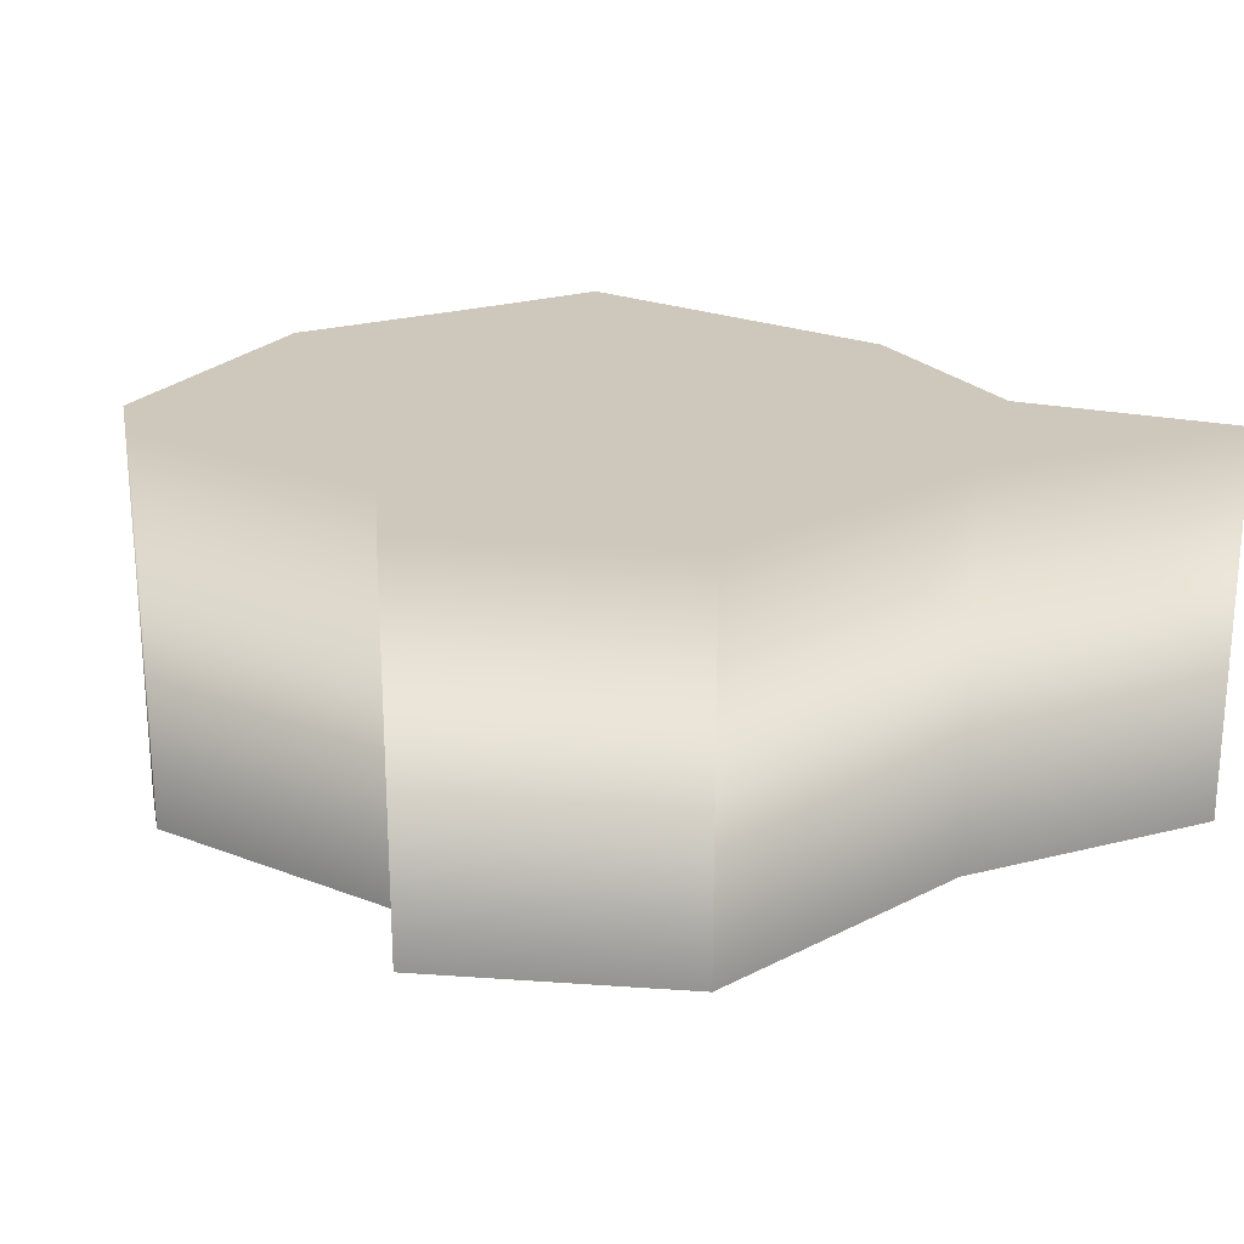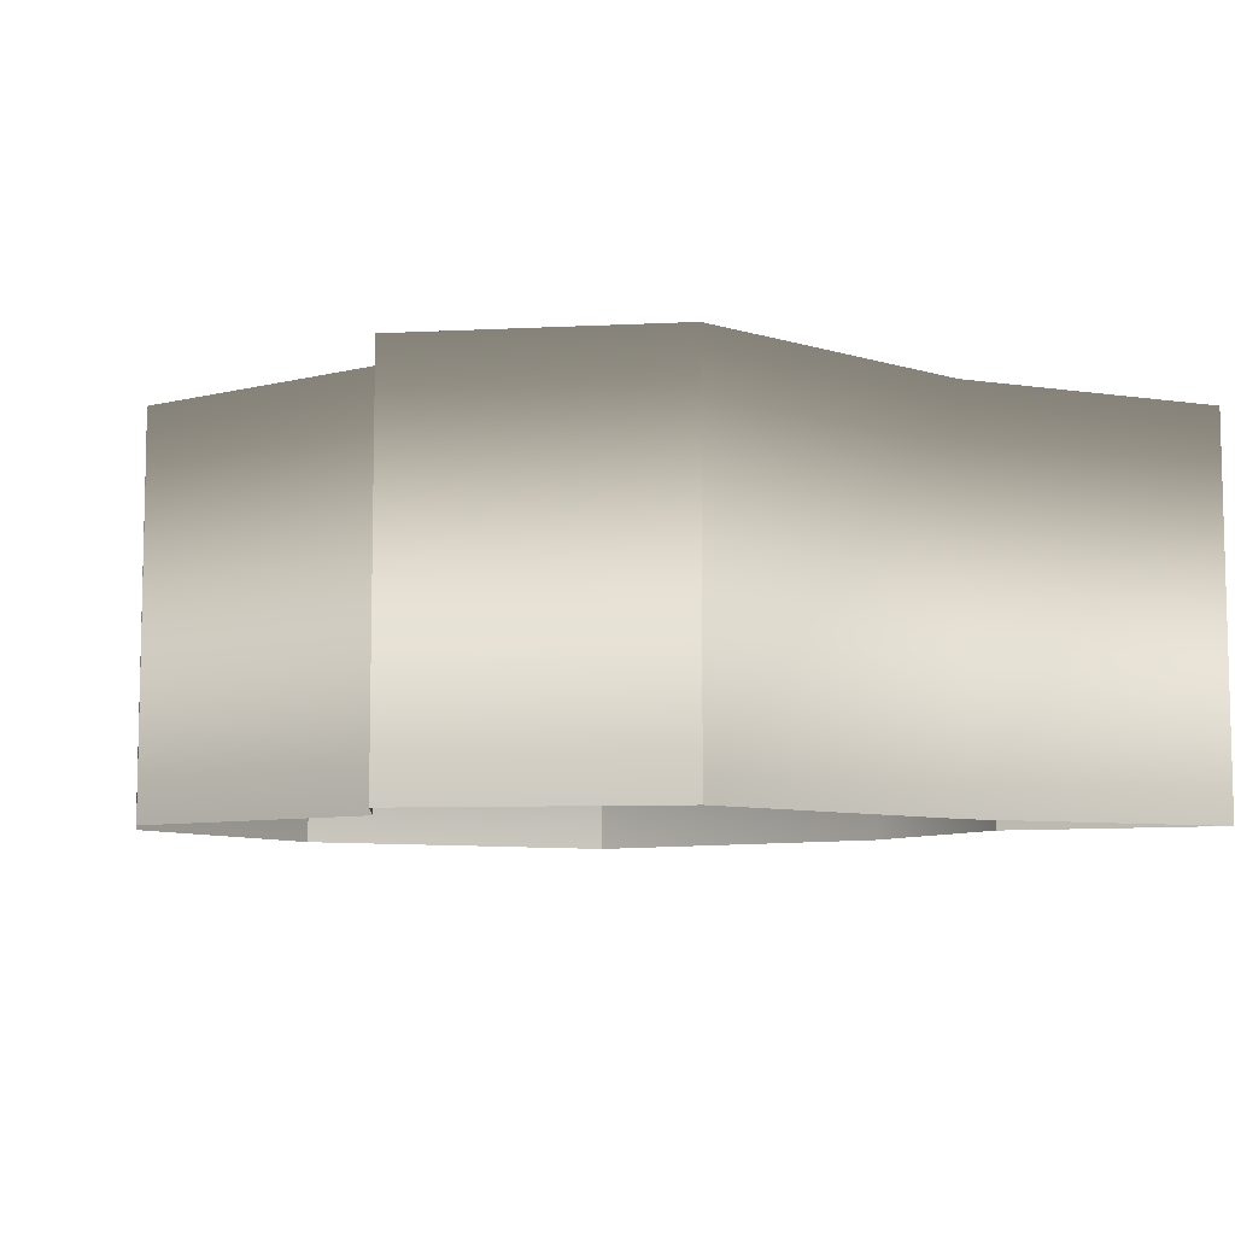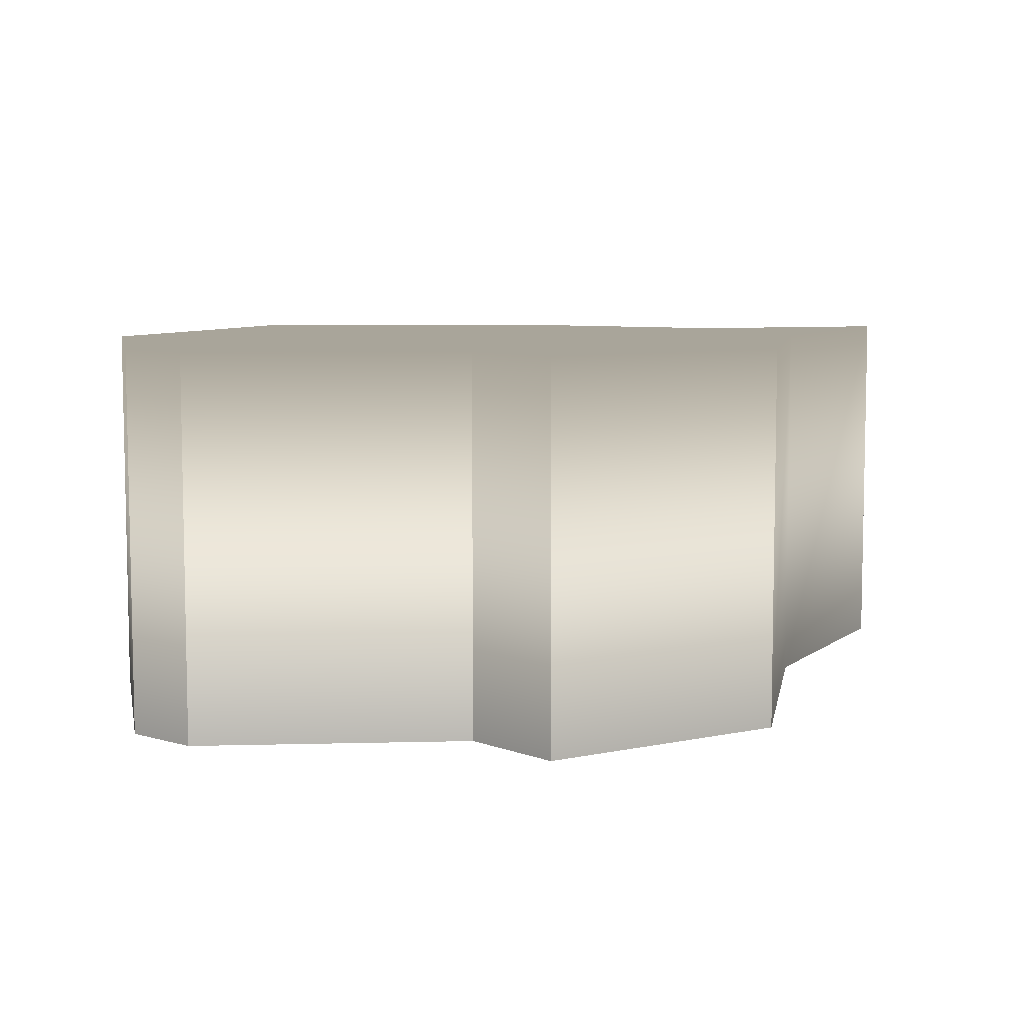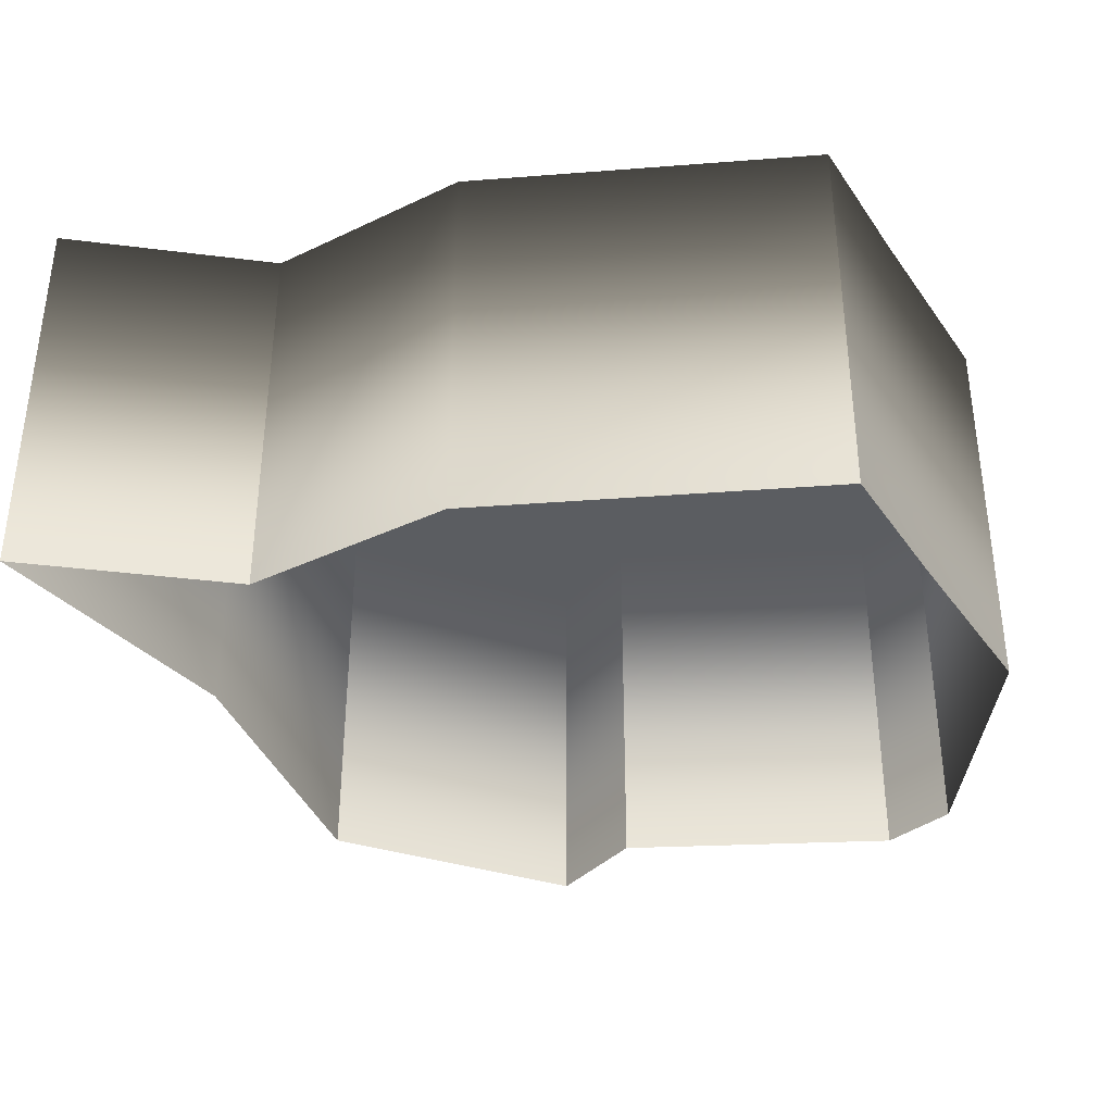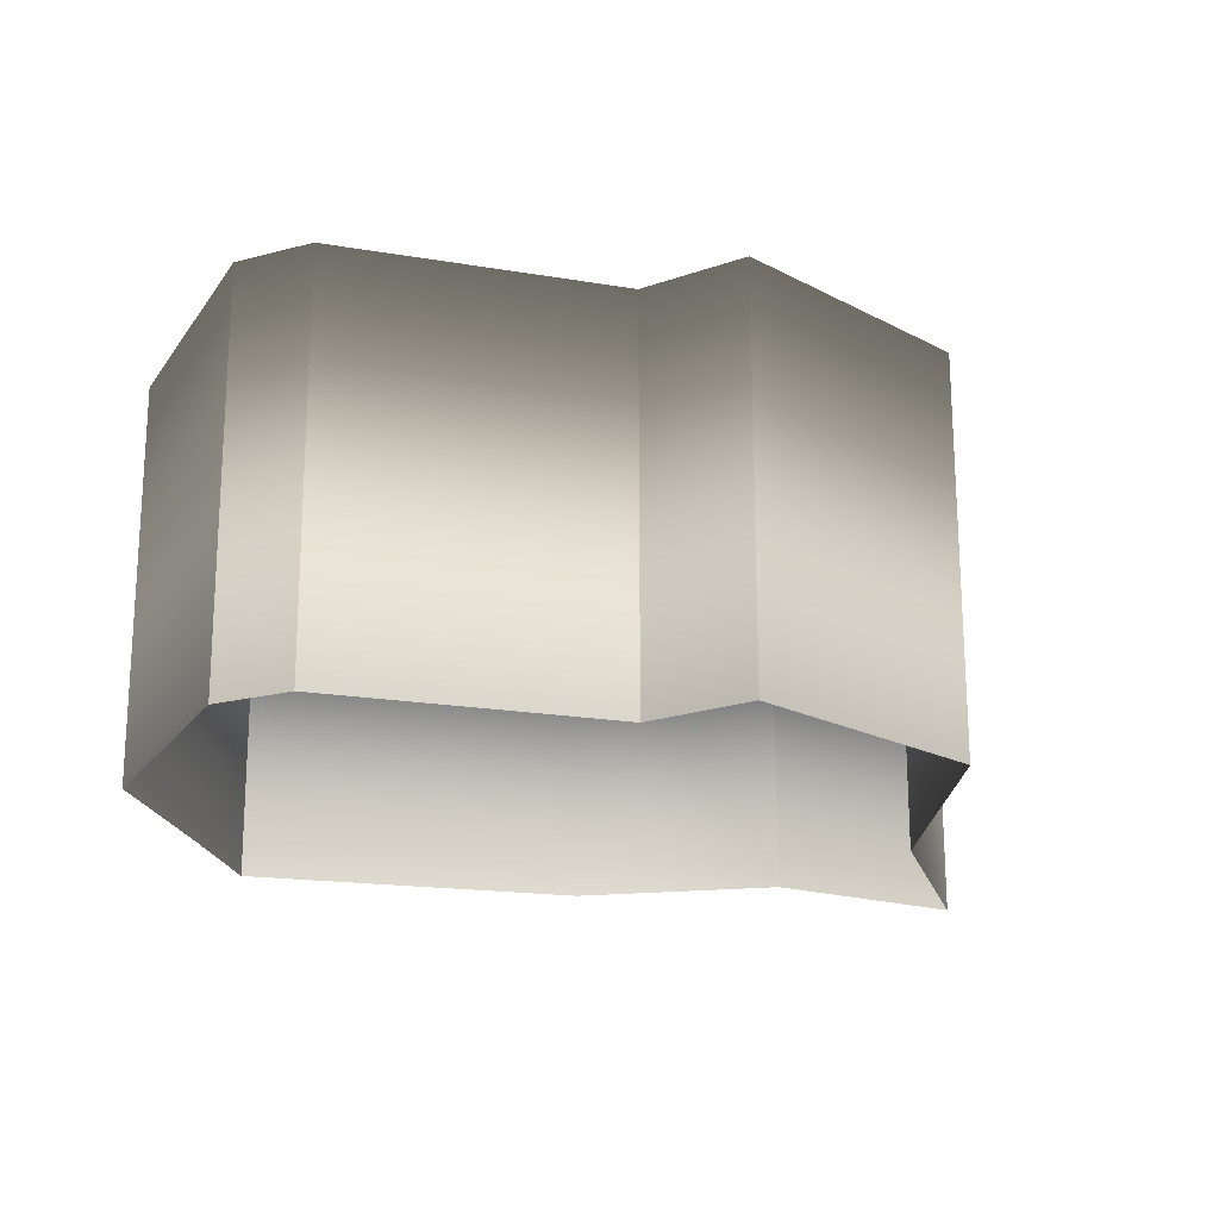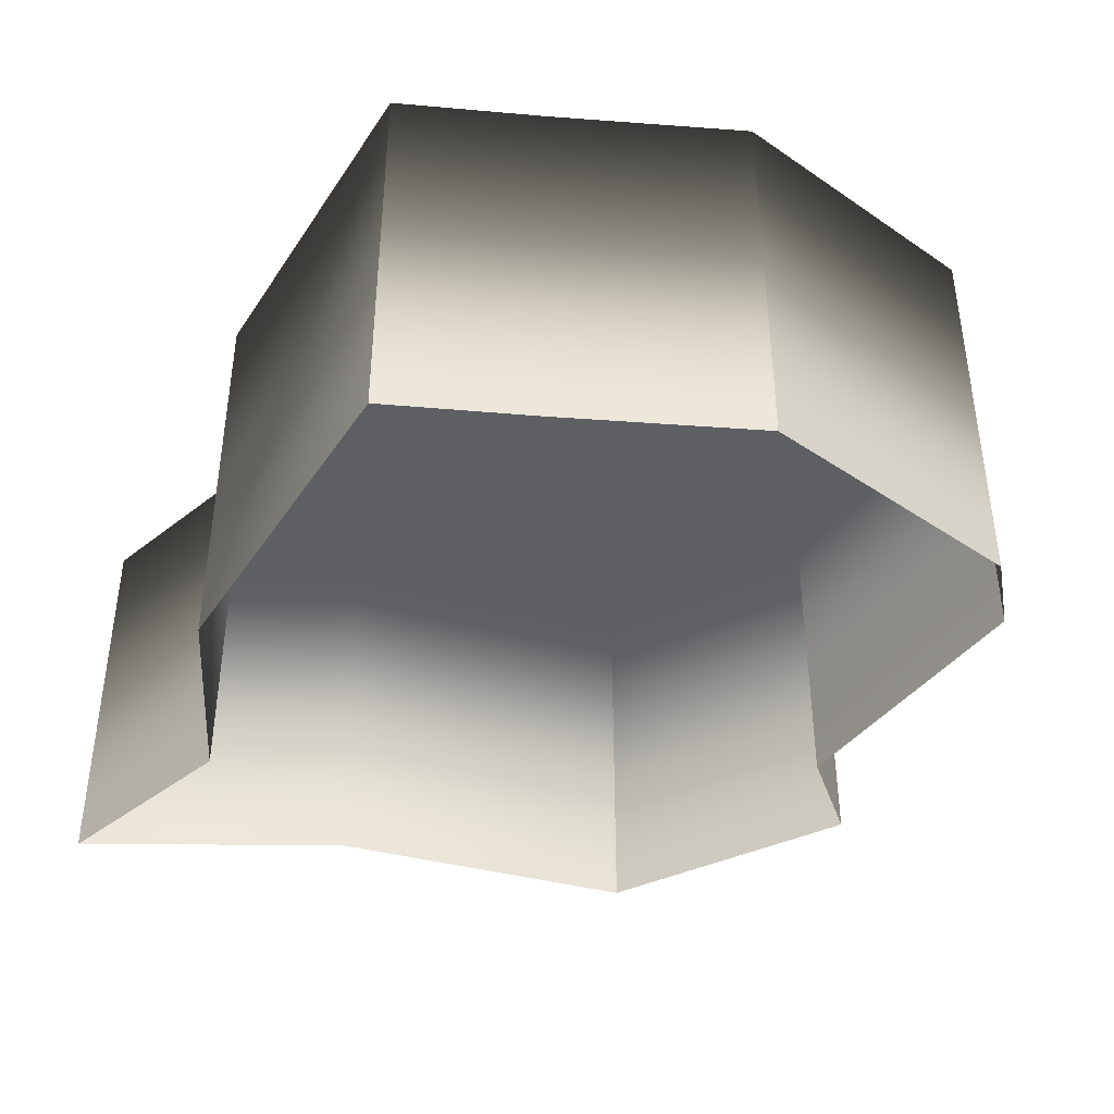
<metadata>
{"format":"obj","ext":"obj","renderer":"f3d","projection":"perspective","resolution":1024,"background":"white","views":[{"elev":21.9,"azim":40.4,"up":"+Y"},{"elev":-7.8,"azim":41.7,"up":"+Y"},{"elev":7.5,"azim":2.2,"up":"+Y"},{"elev":-35.4,"azim":-170.1,"up":"+Y"},{"elev":-19.3,"azim":-10.9,"up":"+Y"},{"elev":-39.9,"azim":-116.2,"up":"+Y"}]}
</metadata>
<code>
g polySurface103
v -0.01958 2.061e-05 -0.02034
v 0.002463 -8.22e-06 -0.02193
v 0.0152 -2.586e-05 -0.01672
v -0.02266 2.333e-05 -0.01187
v 0.02026 -3.421e-05 -0.006019
v 0.02748 -4.136e-05 -0.02108
v -0.02712 2.737e-05 -0.0001899
v 0.01753 -3.368e-05 0.01335
v -0.02301 1.925e-05 0.01682
v -0.001222 -9.617e-06 0.01764
v 0.003725 -1.691e-05 0.02249
v -0.01921 1.379e-05 0.0197
v -0.02345 -0.0249 0.01713
v -0.01935 1.388e-05 0.02022
v -0.01934 -0.02491 0.02024
v -0.02345 1.979e-05 0.01711
v -0.01921 1.379e-05 0.0197
v -0.001222 -9.617e-06 0.01764
v -0.02301 1.925e-05 0.01682
v -0.001402 -9.46e-06 0.01817
v -0.01934 -0.02491 0.02024
v -0.001386 -0.02492 0.01819
v 0.003725 -1.691e-05 0.02249
v 0.003664 -1.693e-05 0.02312
v -0.001386 -0.02492 0.01819
v 0.003683 -0.02492 0.02314
v 0.01753 -3.368e-05 0.01335
v 0.01799 -3.434e-05 0.01364
v 0.003683 -0.02492 0.02314
v 0.01802 -0.02493 0.01366
v 0.02026 -3.421e-05 -0.006019
v 0.02074 -3.488e-05 -0.005873
v 0.01802 -0.02493 0.01366
v 0.02748 -4.136e-05 -0.02108
v 0.02077 -0.02494 -0.005856
v 0.02845 -4.252e-05 -0.02196
v 0.02848 -0.02496 -0.02194
v 0.0152 -2.586e-05 -0.01672
v 0.01522 -2.579e-05 -0.01726
v 0.02848 -0.02496 -0.02194
v 0.01524 -0.02495 -0.01724
v 0.002463 -8.22e-06 -0.02193
v 0.002544 -8.251e-06 -0.02243
v 0.01524 -0.02495 -0.01724
v -0.01958 2.061e-05 -0.02034
v 0.002561 -0.02494 -0.02242
v -0.01994 2.117e-05 -0.02082
v -0.01994 -0.02493 -0.0208
v -0.02266 2.333e-05 -0.01187
v -0.02312 2.398e-05 -0.01205
v -0.01994 -0.02493 -0.0208
v -0.02712 2.737e-05 -0.0001899
v -0.02312 -0.02492 -0.01203
v -0.02765 2.806e-05 -0.0002234
v -0.02764 -0.02491 -0.0002073
v -0.02764 -0.02491 -0.0002073
v -0.02345 -0.0249 0.01713
g polySurface103_0
f 3 2 1
f 1 4 3
f 3 4 5
f 5 6 3
f 4 7 5
f 7 8 5
f 7 9 8
f 9 10 8
f 10 11 8
f 10 9 12
g polySurface103_1
f 15 14 13
f 14 16 13
f 14 17 16
f 18 17 14
f 17 19 16
f 20 18 14
f 20 14 21
f 22 20 21
f 23 18 20
f 24 23 20
f 24 20 25
f 26 24 25
f 27 23 24
f 28 27 24
f 28 24 29
f 30 28 29
f 31 27 28
f 32 31 28
f 32 28 33
f 34 31 32
f 35 32 33
f 36 34 32
f 36 32 35
f 37 36 35
f 38 34 36
f 39 38 36
f 39 36 40
f 41 39 40
f 42 38 39
f 43 42 39
f 43 39 44
f 45 42 43
f 46 43 44
f 47 45 43
f 47 43 46
f 48 47 46
f 49 45 47
f 50 49 47
f 50 47 51
f 52 49 50
f 53 50 51
f 54 52 50
f 54 50 53
f 55 54 53
f 19 52 54
f 16 19 54
f 16 54 56
f 57 16 56

</code>
